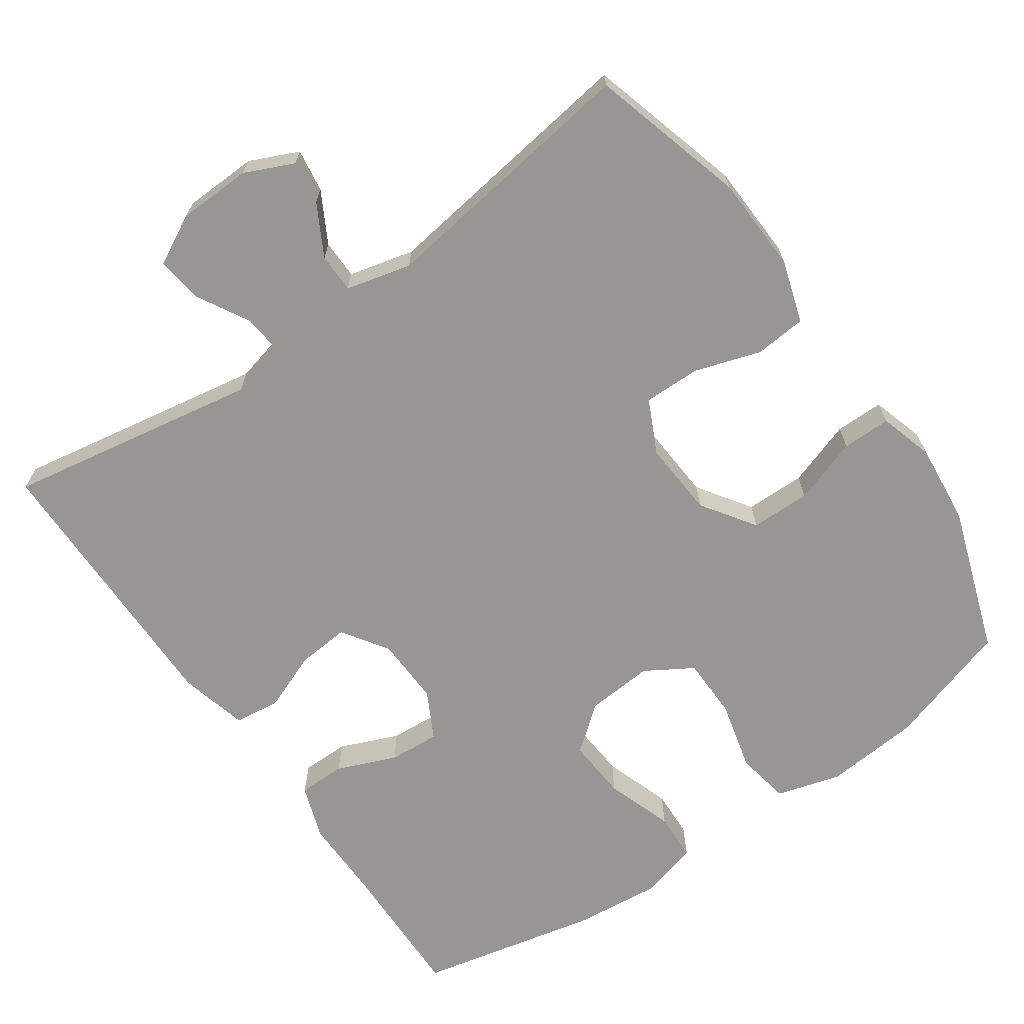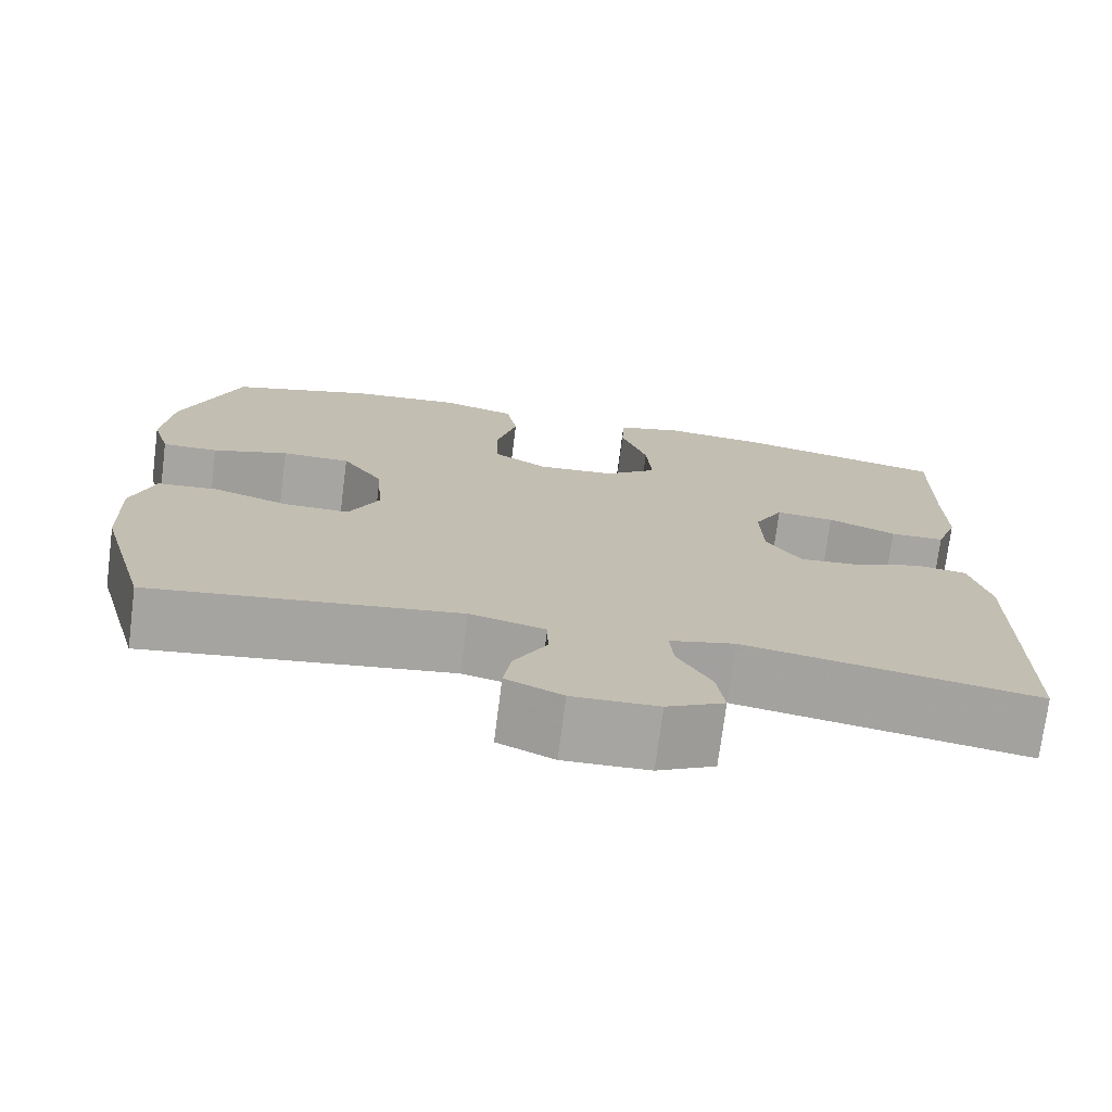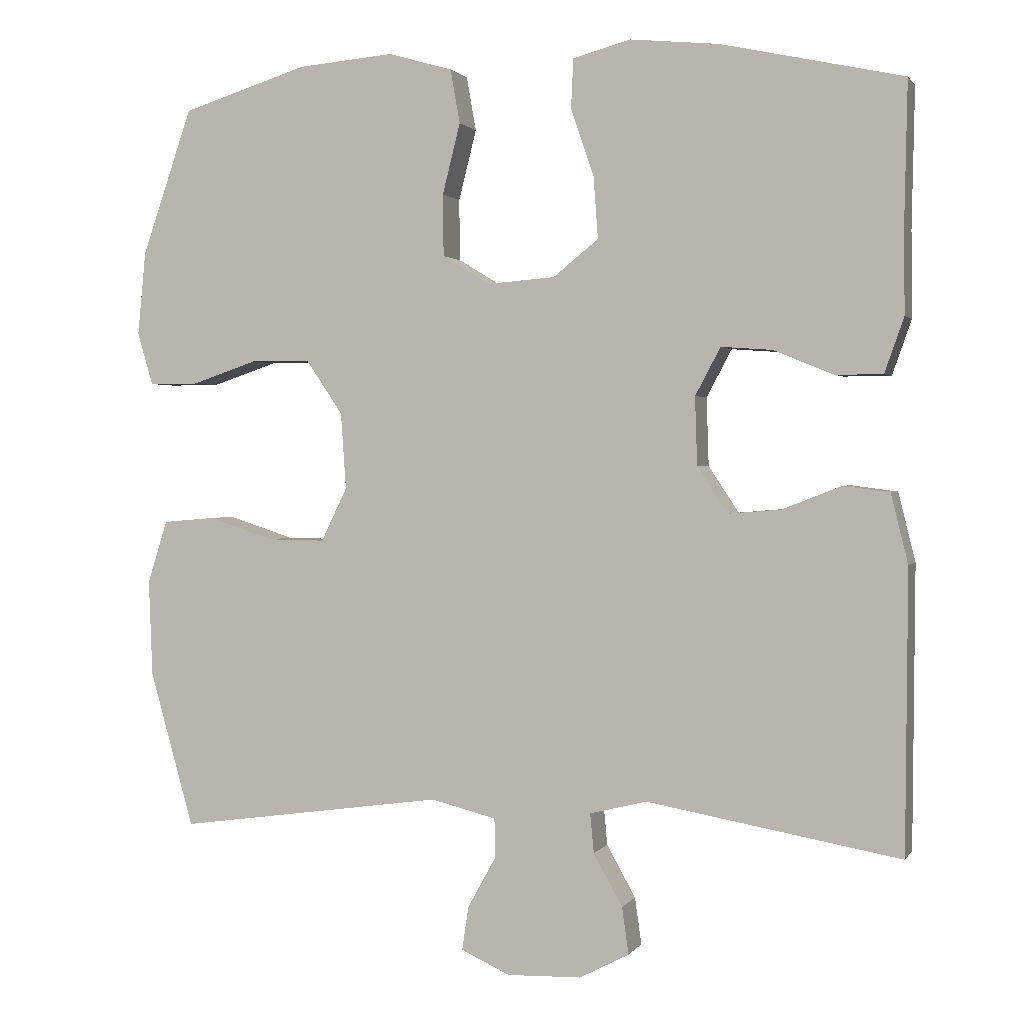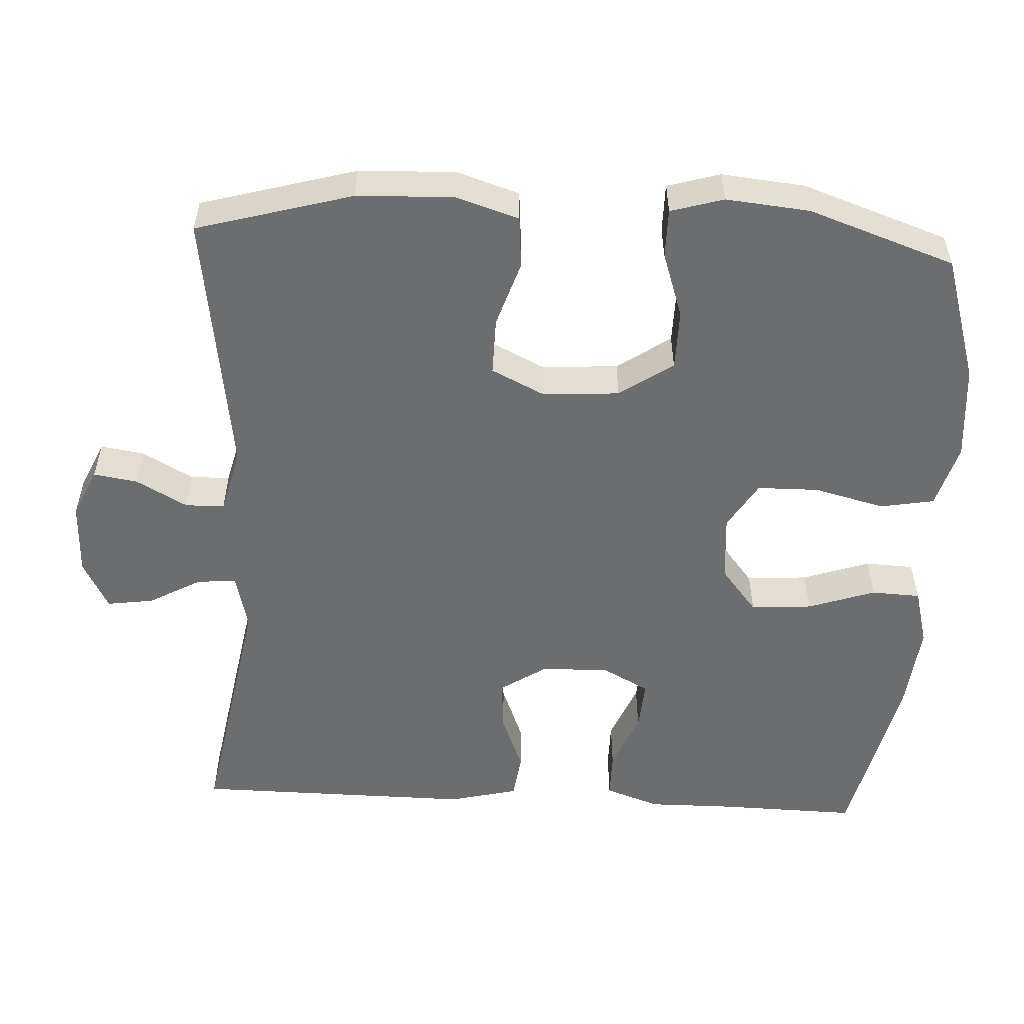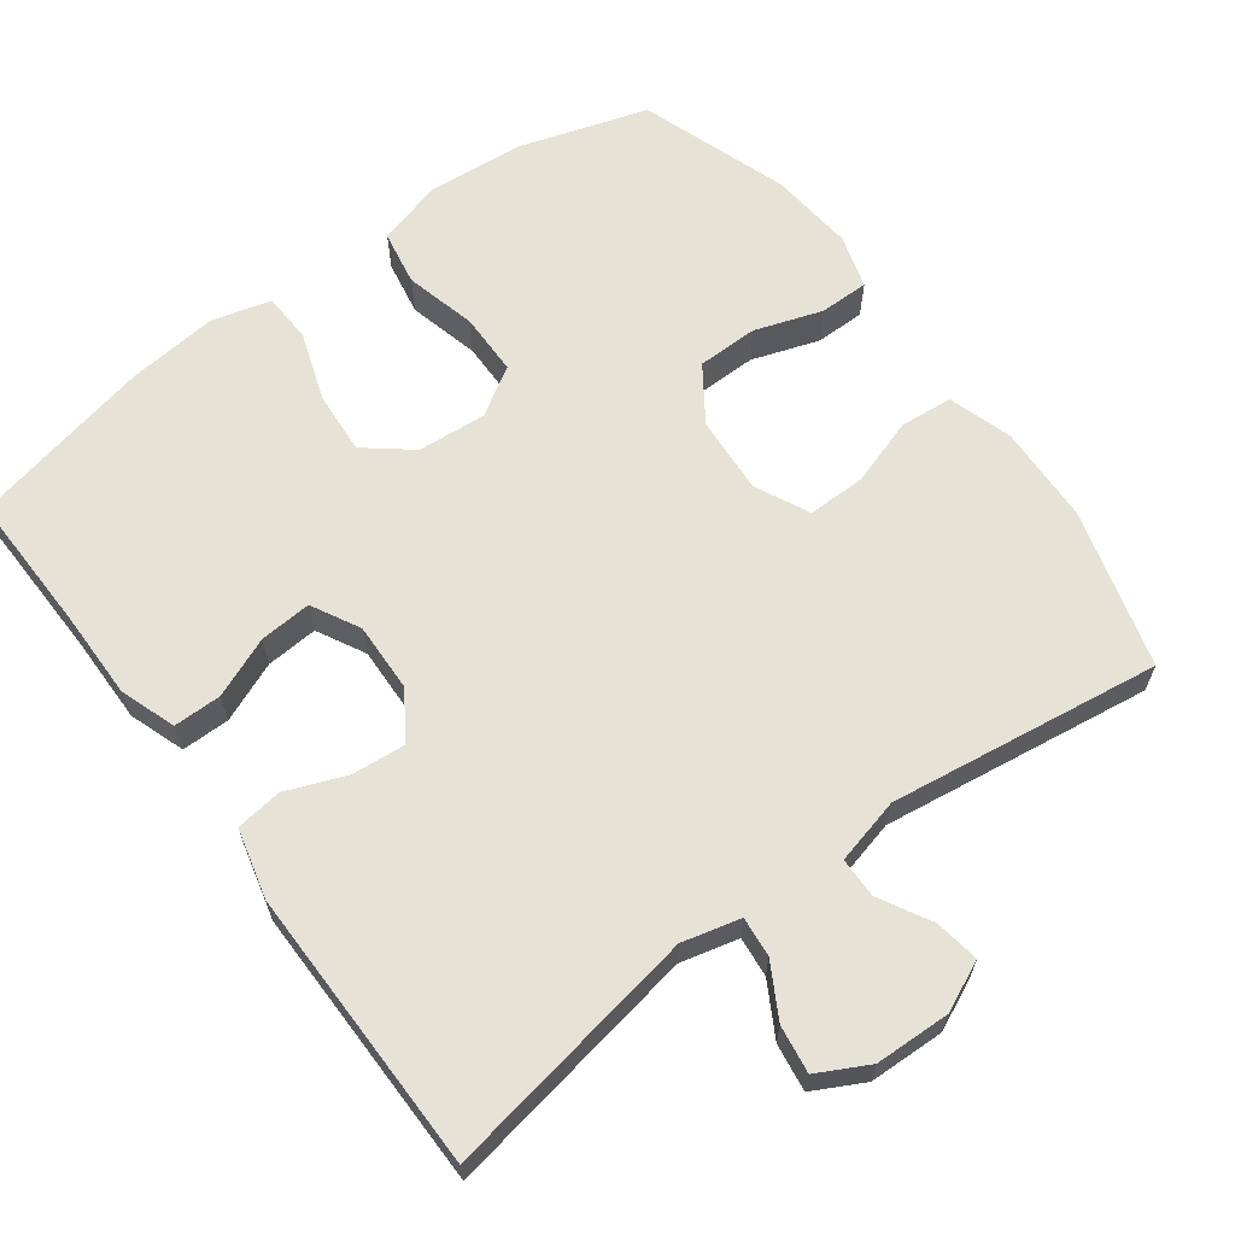
<metadata>
{"format":"obj","ext":"obj","renderer":"f3d","projection":"perspective","resolution":1024,"background":"white","views":[{"elev":-67.8,"azim":-145.0,"up":"+Y"},{"elev":-73.8,"azim":-7.3,"up":"+Z"},{"elev":1.3,"azim":17.2,"up":"+Z"},{"elev":-53.9,"azim":-93.0,"up":"+Y"},{"elev":63.9,"azim":143.5,"up":"+Y"}]}
</metadata>
<code>
v 0.5 0.07 -0.5
v 0.159 0.07 -0.44
v 0.082 0.07 -0.459
v 0.087 0.07 -0.512
v 0.126 0.07 -0.582
v 0.135 0.07 -0.645
v 0.068 0.07 -0.68
v -0.032 0.07 -0.683
v -0.098 0.07 -0.653
v -0.089 0.07 -0.594
v -0.051 0.07 -0.525
v -0.052 0.07 -0.472
v -0.14 0.07 -0.45
v -0.5 0.07 -0.5
v -0.559 0.07 -0.29
v -0.564 0.07 -0.16
v -0.537 0.07 -0.075
v -0.467 0.07 -0.069
v -0.378 0.07 -0.098
v -0.301 0.07 -0.099
v -0.266 0.07 -0.027
v -0.273 0.07 0.076
v -0.322 0.07 0.148
v -0.403 0.07 0.149
v -0.492 0.07 0.119
v -0.558 0.07 0.119
v -0.579 0.07 0.19
v -0.568 0.07 0.303
v -0.5 0.07 0.5
v -0.33 0.07 0.553
v -0.201 0.07 0.564
v -0.114 0.07 0.539
v -0.101 0.07 0.466
v -0.125 0.07 0.371
v -0.124 0.07 0.288
v -0.06 0.07 0.249
v 0.031 0.07 0.256
v 0.092 0.07 0.305
v 0.086 0.07 0.388
v 0.055 0.07 0.479
v 0.058 0.07 0.545
v 0.136 0.07 0.566
v 0.255 0.07 0.554
v 0.5 0.07 0.5
v 0.496 0.07 0.313
v 0.497 0.07 0.196
v 0.471 0.07 0.122
v 0.407 0.07 0.122
v 0.327 0.07 0.155
v 0.258 0.07 0.16
v 0.224 0.07 0.096
v 0.227 0.07 0.004
v 0.268 0.07 -0.058
v 0.339 0.07 -0.052
v 0.418 0.07 -0.021
v 0.48 0.07 -0.029
v 0.503 0.07 -0.122
v 0.5 0 -0.5
v 0.159 0 -0.44
v 0.082 0 -0.459
v 0.087 0 -0.512
v 0.126 0 -0.582
v 0.135 0 -0.645
v 0.068 0 -0.68
v -0.032 0 -0.683
v -0.098 0 -0.653
v -0.089 0 -0.594
v -0.051 0 -0.525
v -0.052 0 -0.472
v -0.14 0 -0.45
v -0.5 0 -0.5
v -0.559 0 -0.29
v -0.564 0 -0.16
v -0.537 0 -0.075
v -0.467 0 -0.069
v -0.378 0 -0.098
v -0.301 0 -0.099
v -0.266 0 -0.027
v -0.273 0 0.076
v -0.322 0 0.148
v -0.403 0 0.149
v -0.492 0 0.119
v -0.558 0 0.119
v -0.579 0 0.19
v -0.568 0 0.303
v -0.5 0 0.5
v -0.33 0 0.553
v -0.201 0 0.564
v -0.114 0 0.539
v -0.101 0 0.466
v -0.125 0 0.371
v -0.124 0 0.288
v -0.06 0 0.249
v 0.031 0 0.256
v 0.092 0 0.305
v 0.086 0 0.388
v 0.055 0 0.479
v 0.058 0 0.545
v 0.136 0 0.566
v 0.255 0 0.554
v 0.5 0 0.5
v 0.496 0 0.313
v 0.497 0 0.196
v 0.471 0 0.122
v 0.407 0 0.122
v 0.327 0 0.155
v 0.258 0 0.16
v 0.224 0 0.096
v 0.227 0 0.004
v 0.268 0 -0.058
v 0.339 0 -0.052
v 0.418 0 -0.021
v 0.48 0 -0.029
v 0.503 0 -0.122
f 57 1 2
f 56 57 2
f 55 56 2
f 54 55 2
f 53 54 2 3
f 52 53 3
f 51 52 3
f 47 48 49
f 46 47 49
f 45 46 49
f 45 49 50
f 44 45 50
f 43 44 50
f 42 43 50
f 41 42 50
f 40 41 50
f 39 40 50
f 38 39 50 51
f 32 33 34
f 31 32 34
f 30 31 34
f 29 30 34
f 28 29 34
f 27 28 34
f 26 27 34
f 25 26 34
f 24 25 34
f 23 24 34 35
f 22 23 35 36
f 17 18 19
f 16 17 19
f 15 16 19
f 14 15 19
f 13 14 19
f 12 13 19 20
f 9 10 11
f 8 9 11
f 7 8 11
f 6 7 11
f 5 6 11
f 4 5 11
f 3 4 11 12
f 12 20 21
f 3 12 21
f 51 3 21
f 38 51 21
f 37 38 21
f 21 22 36 37
f 59 58 114
f 59 114 113
f 59 113 112
f 59 112 111
f 60 59 111 110
f 60 110 109
f 60 109 108
f 106 105 104
f 106 104 103
f 106 103 102
f 107 106 102
f 107 102 101
f 107 101 100
f 107 100 99
f 107 99 98
f 107 98 97
f 107 97 96
f 108 107 96 95
f 91 90 89
f 91 89 88
f 91 88 87
f 91 87 86
f 91 86 85
f 91 85 84
f 91 84 83
f 91 83 82
f 91 82 81
f 92 91 81 80
f 93 92 80 79
f 76 75 74
f 76 74 73
f 76 73 72
f 76 72 71
f 76 71 70
f 77 76 70 69
f 68 67 66
f 68 66 65
f 68 65 64
f 68 64 63
f 68 63 62
f 68 62 61
f 69 68 61 60
f 78 77 69
f 78 69 60
f 78 60 108
f 78 108 95
f 78 95 94
f 94 93 79 78
f 1 58 59 2
f 2 59 60 3
f 3 60 61 4
f 4 61 62 5
f 5 62 63 6
f 6 63 64 7
f 7 64 65 8
f 8 65 66 9
f 9 66 67 10
f 10 67 68 11
f 11 68 69 12
f 12 69 70 13
f 13 70 71 14
f 14 71 72 15
f 15 72 73 16
f 16 73 74 17
f 17 74 75 18
f 18 75 76 19
f 19 76 77 20
f 20 77 78 21
f 21 78 79 22
f 22 79 80 23
f 23 80 81 24
f 24 81 82 25
f 25 82 83 26
f 26 83 84 27
f 27 84 85 28
f 28 85 86 29
f 29 86 87 30
f 30 87 88 31
f 31 88 89 32
f 32 89 90 33
f 33 90 91 34
f 34 91 92 35
f 35 92 93 36
f 36 93 94 37
f 37 94 95 38
f 38 95 96 39
f 39 96 97 40
f 40 97 98 41
f 41 98 99 42
f 42 99 100 43
f 43 100 101 44
f 44 101 102 45
f 45 102 103 46
f 46 103 104 47
f 47 104 105 48
f 48 105 106 49
f 49 106 107 50
f 50 107 108 51
f 51 108 109 52
f 52 109 110 53
f 53 110 111 54
f 54 111 112 55
f 55 112 113 56
f 56 113 114 57
f 57 114 58 1

</code>
